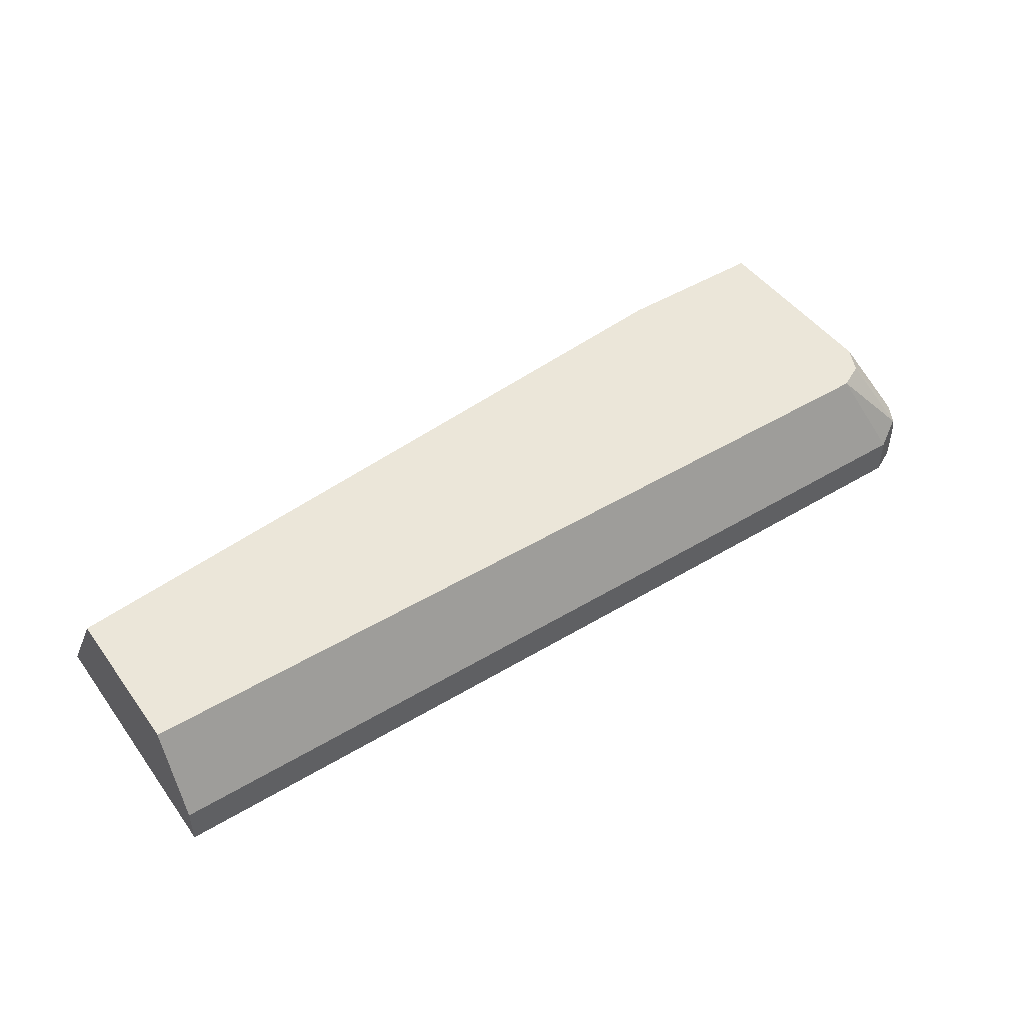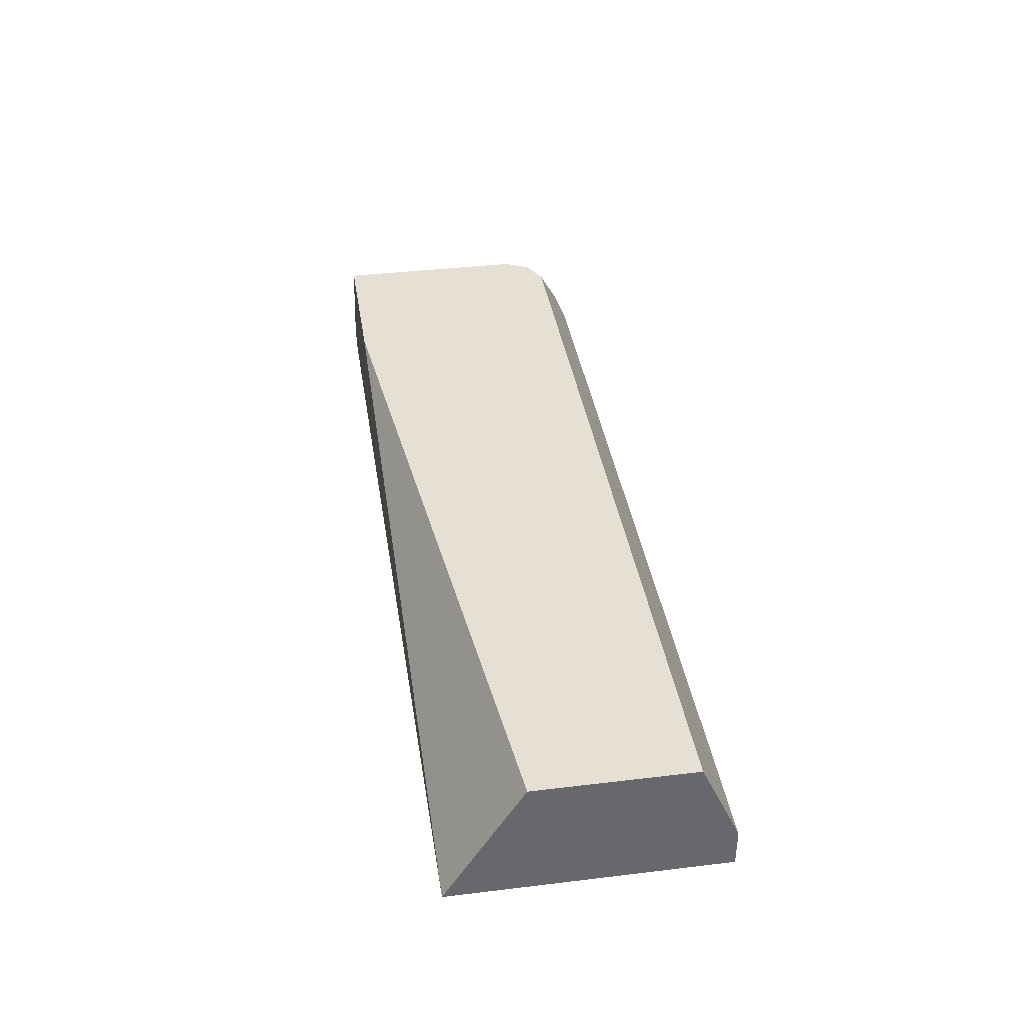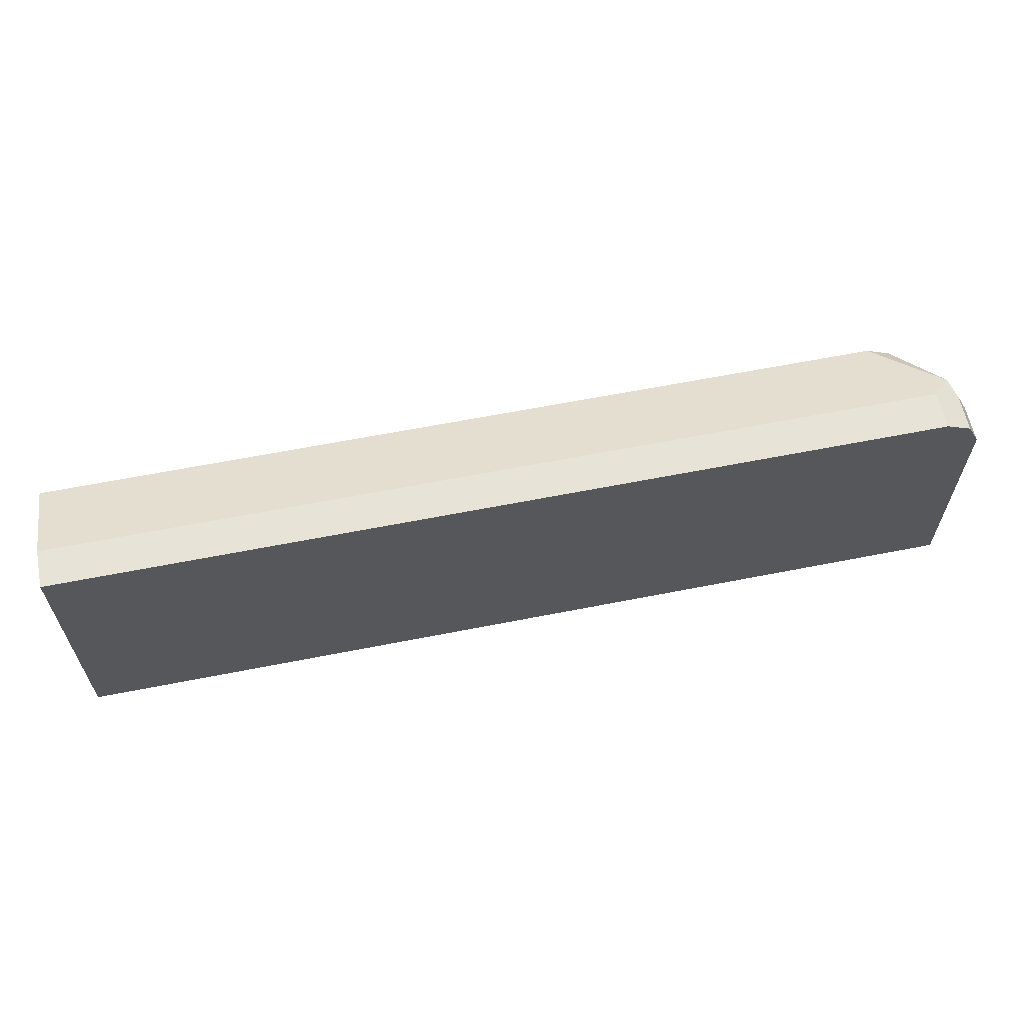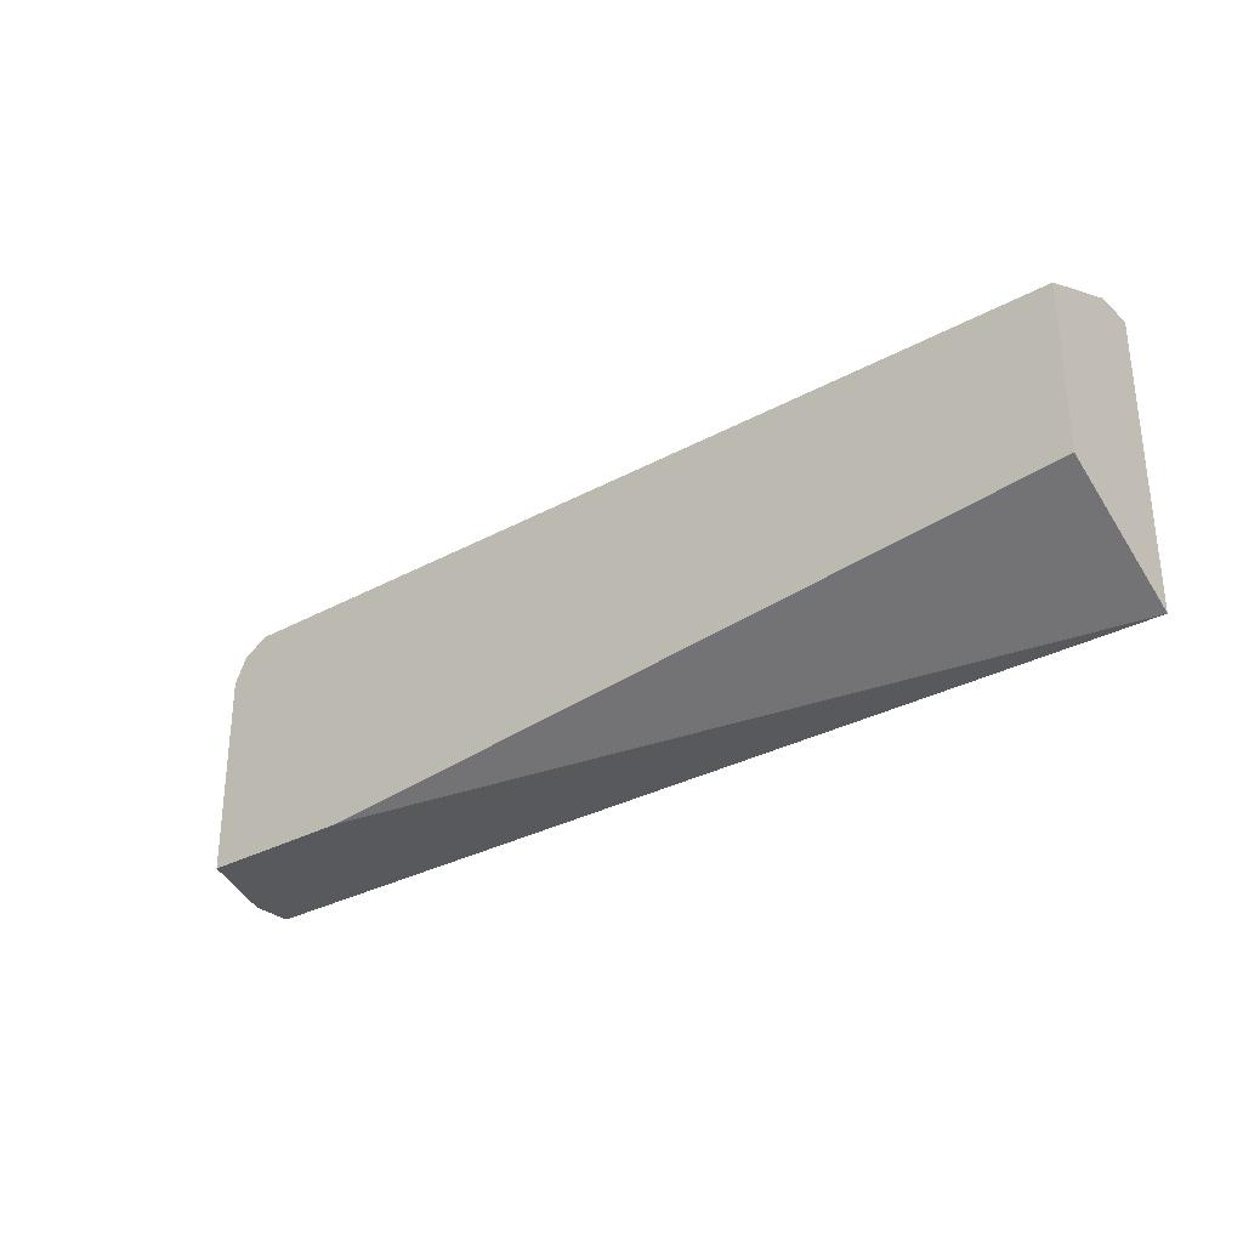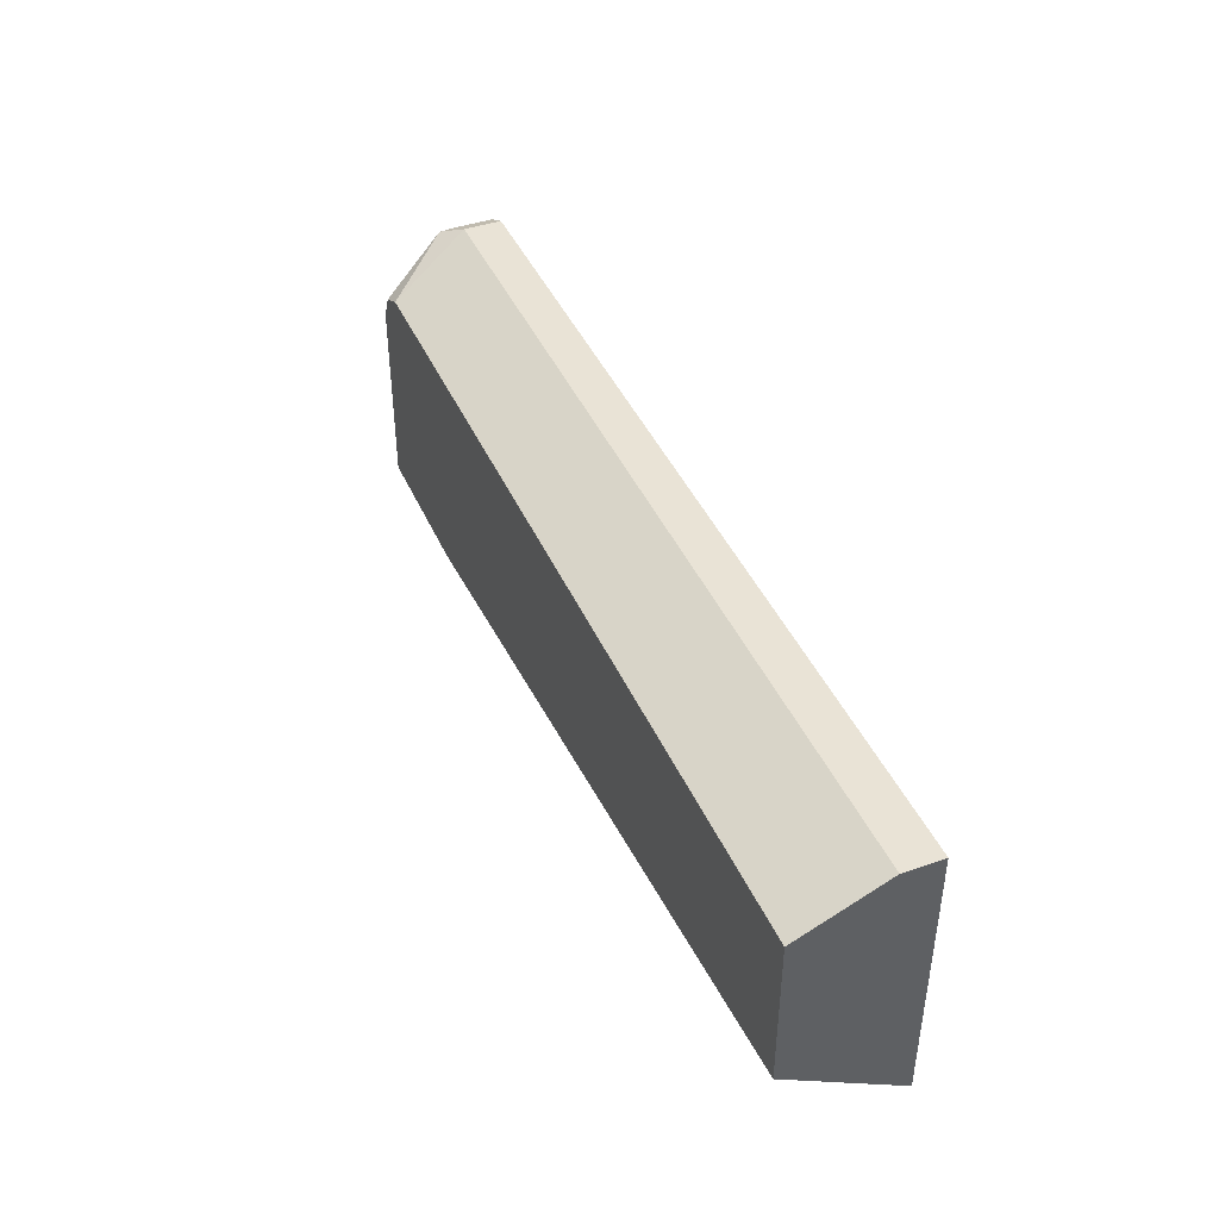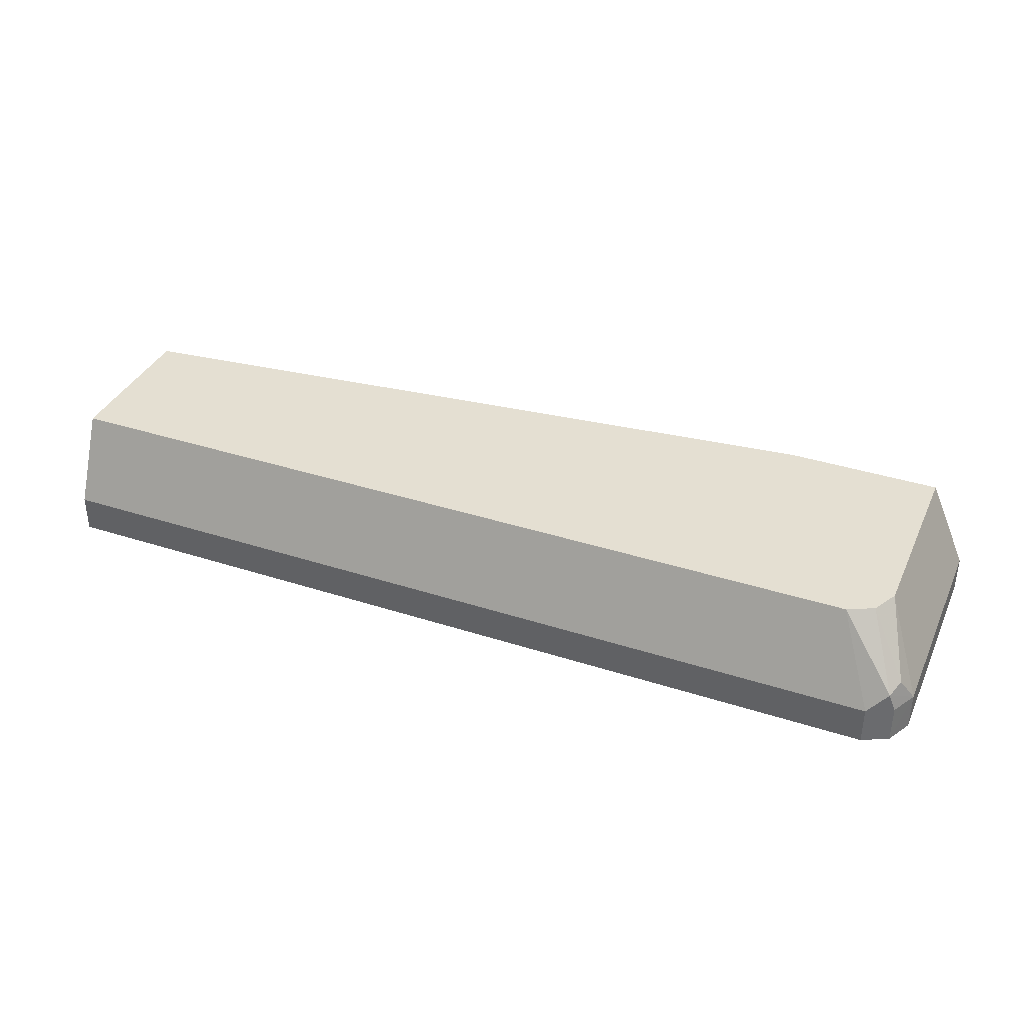
<metadata>
{"format":"obj","ext":"obj","renderer":"f3d","projection":"perspective","resolution":1024,"background":"white","views":[{"elev":47.0,"azim":-34.3,"up":"+Y"},{"elev":38.0,"azim":-98.7,"up":"+Y"},{"elev":61.7,"azim":-11.4,"up":"+Z"},{"elev":-30.2,"azim":-141.2,"up":"+Z"},{"elev":42.3,"azim":-112.6,"up":"+Z"},{"elev":36.9,"azim":22.7,"up":"+Y"}]}
</metadata>
<code>
v 0.5557 0.3704 0.3705
v 0.5557 0.3705 0.3969
v 0.5557 0.3441 0.3705
v 0.5292 0.4295 0.3705
v 0.5557 0.3705 0.5292
v 0.5557 0.3441 0.5292
v 0.3709 0.3441 0.3705
v 0.5292 0.4295 0.5027
v 0.4234 0.4295 0.3705
v 0.5469 0.3441 0.5467
v 0.5468 0.3881 0.538
v 0.5424 0.3837 0.5491
v 0.5468 0.3705 0.5468
v 0.3707 0.3442 0.3705
v -0.08214 0.3441 0.3708
v 0.5203 0.4295 0.5204
v -0.08214 0.4295 0.4234
v 0.5468 0.3441 0.5468
v 0.5027 0.4295 0.5292
v 0.5292 0.3705 0.5557
v 0.5292 0.3441 0.5557
v -0.08214 0.3441 0.5557
v -0.08214 0.4295 0.5292
v -0.08214 0.3705 0.5557
f 10 13 18
f 5 11 12
f 5 12 13
f 5 13 10
f 7 15 14
f 8 16 11
f 9 14 15
f 9 15 17
f 11 16 12
f 12 21 18
f 12 16 19
f 12 19 20
f 12 20 21
f 5 8 11
f 15 22 24
f 15 24 23
f 15 23 17
f 19 23 24
f 19 24 20
f 12 18 13
f 5 10 6
f 4 9 17
f 4 19 16
f 20 24 22
f 1 2 5
f 1 5 6
f 1 6 3
f 1 3 7
f 1 7 14
f 1 14 9
f 1 9 4
f 1 4 2
f 2 4 8
f 2 8 5
f 3 6 10
f 3 10 18
f 3 18 21
f 3 21 22
f 3 22 15
f 3 15 7
f 4 17 23
f 4 23 19
f 4 16 8
f 20 22 21

</code>
